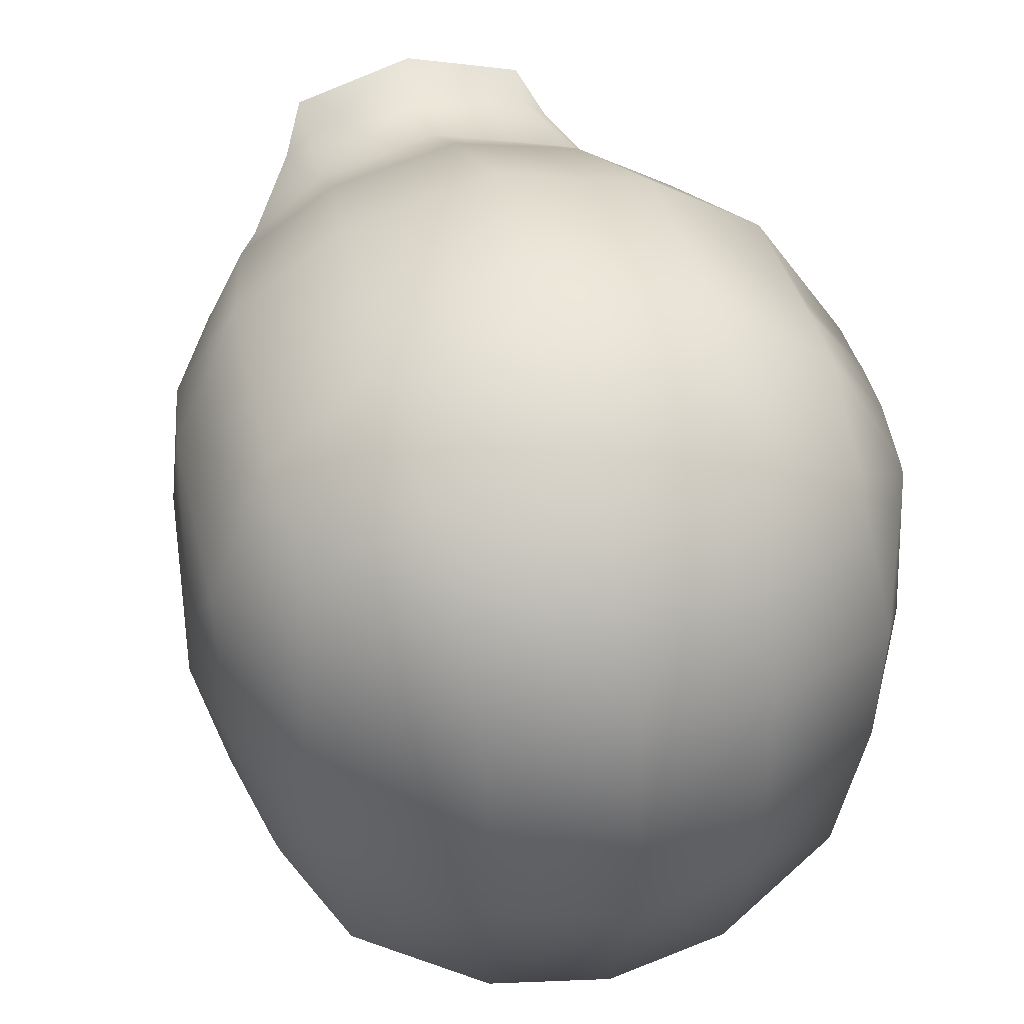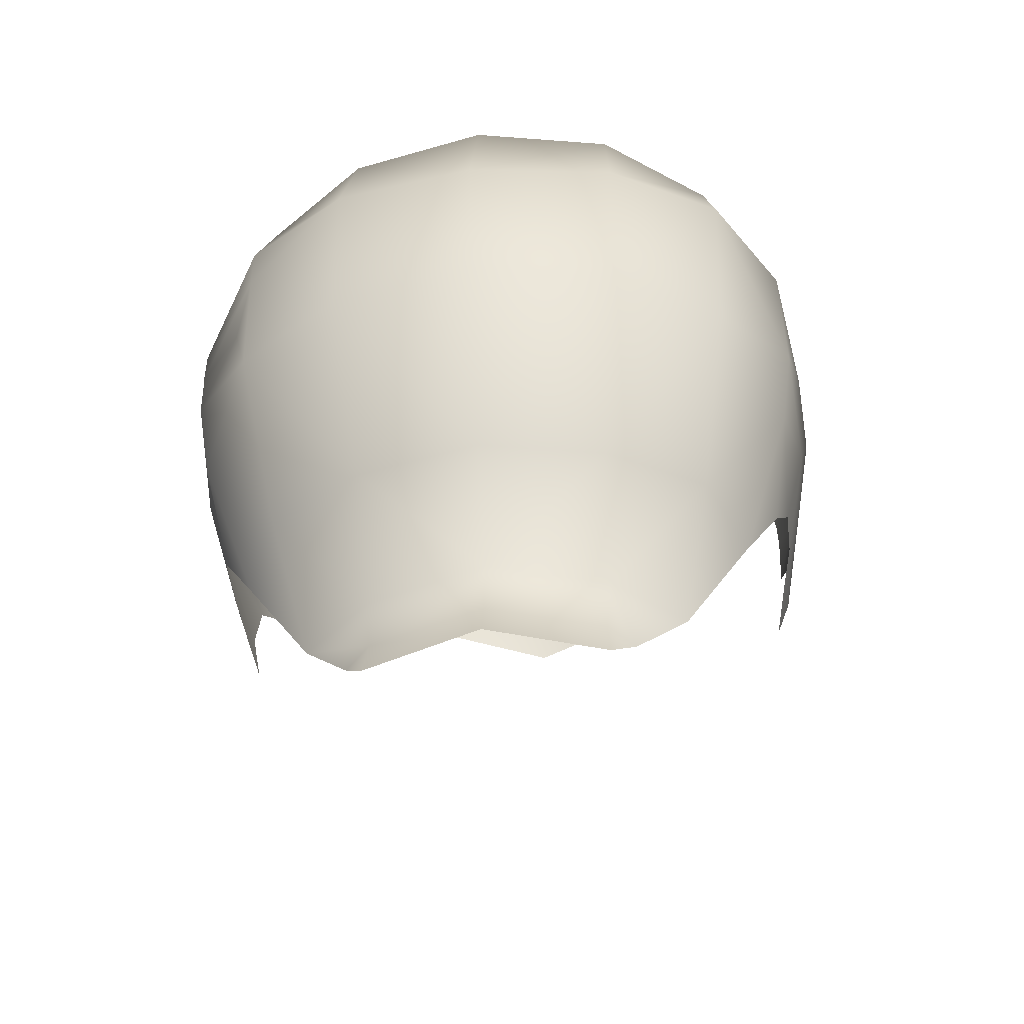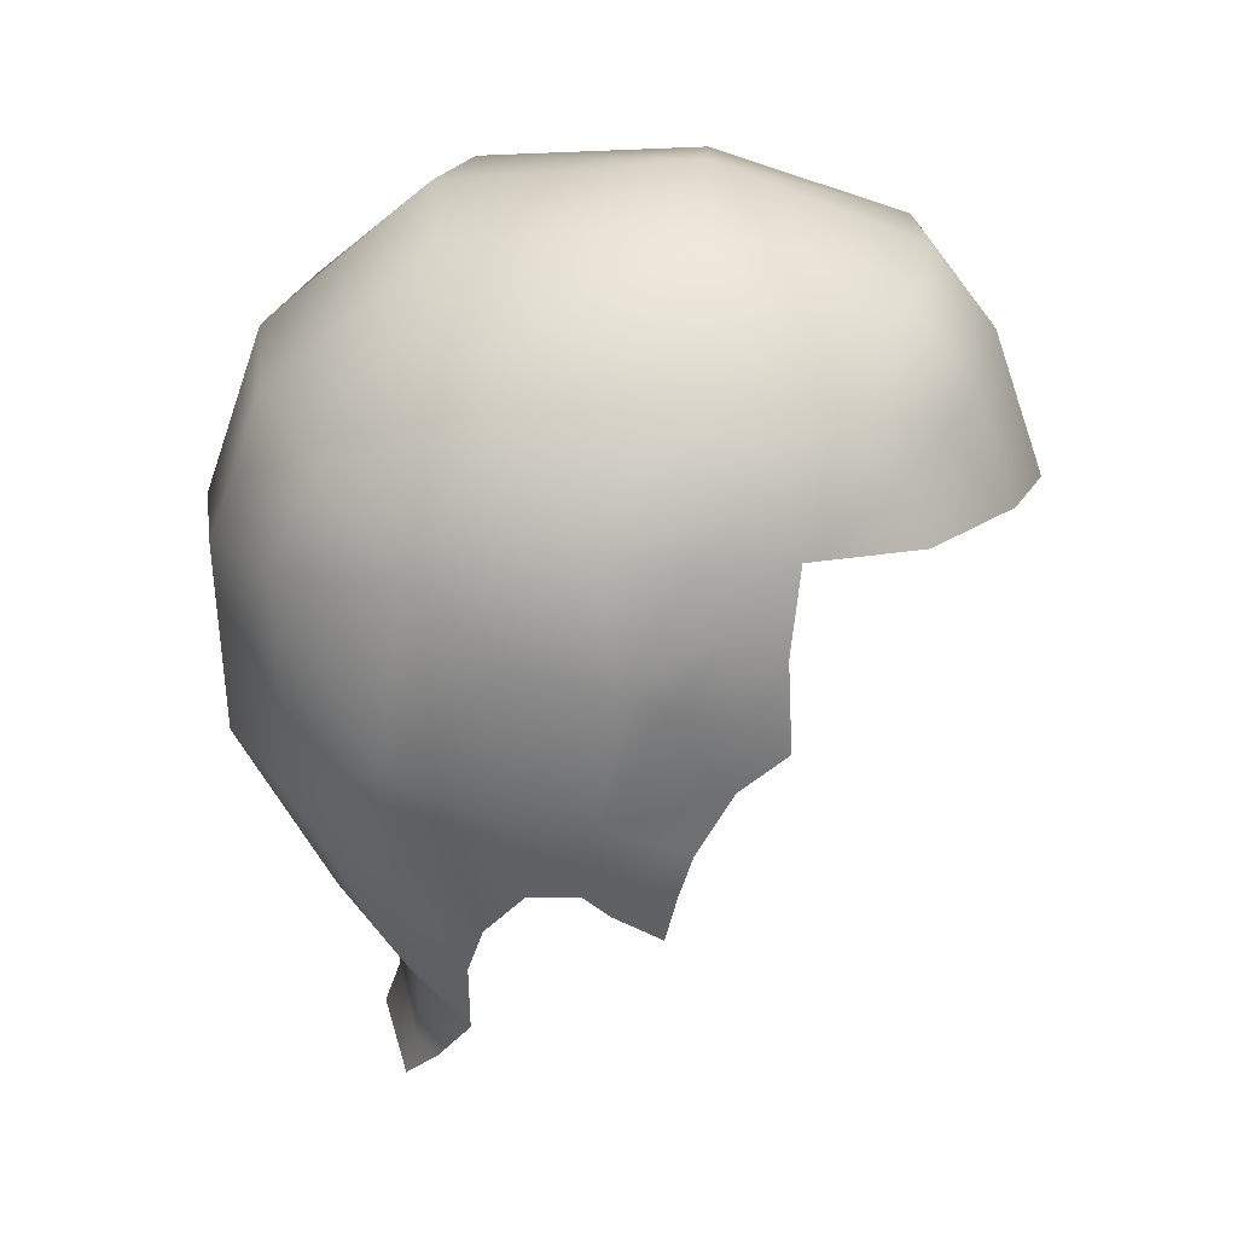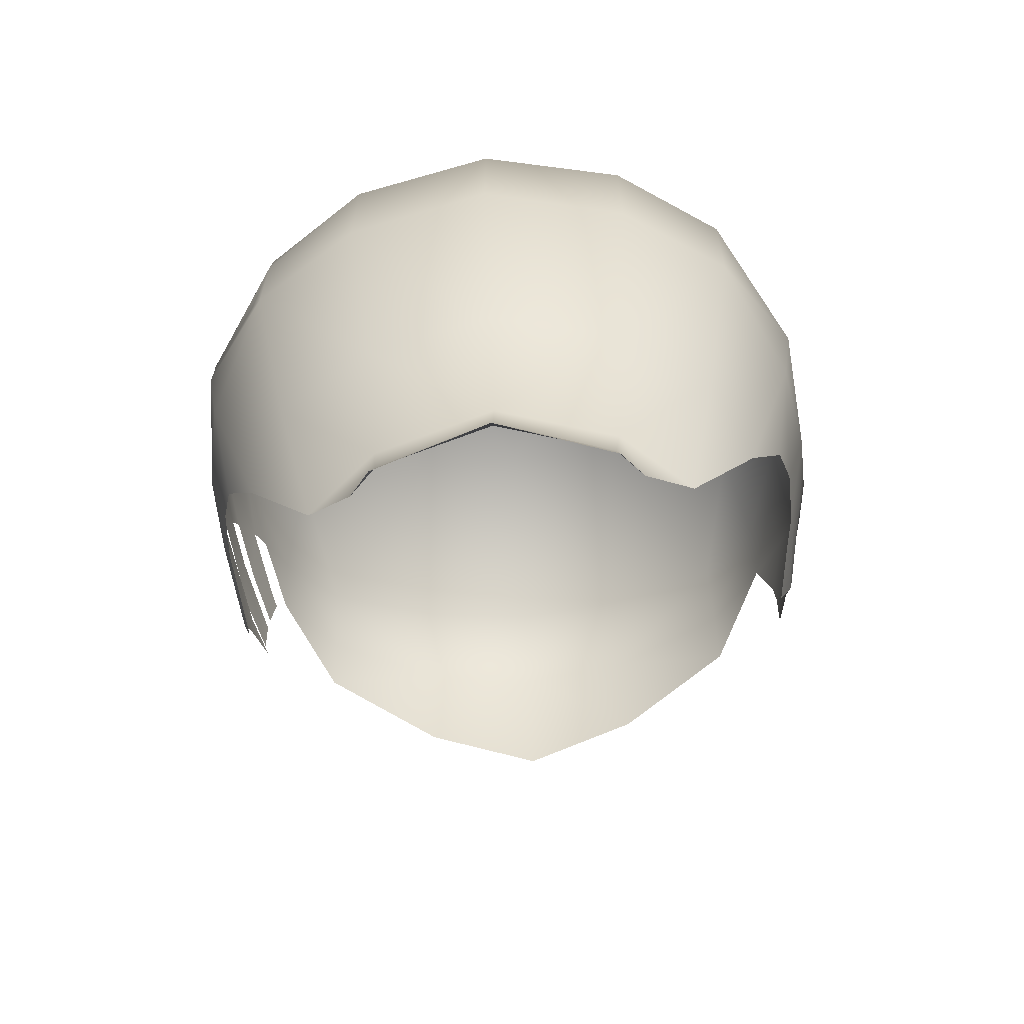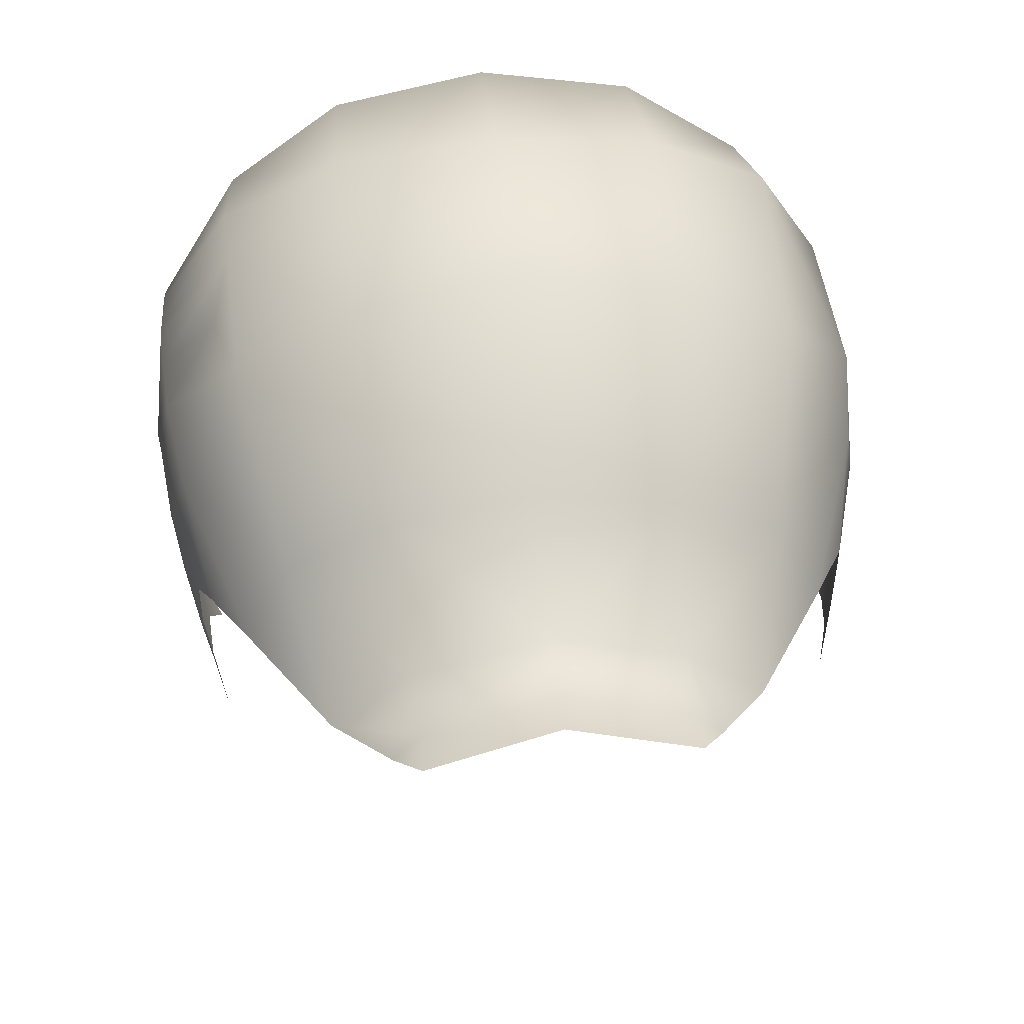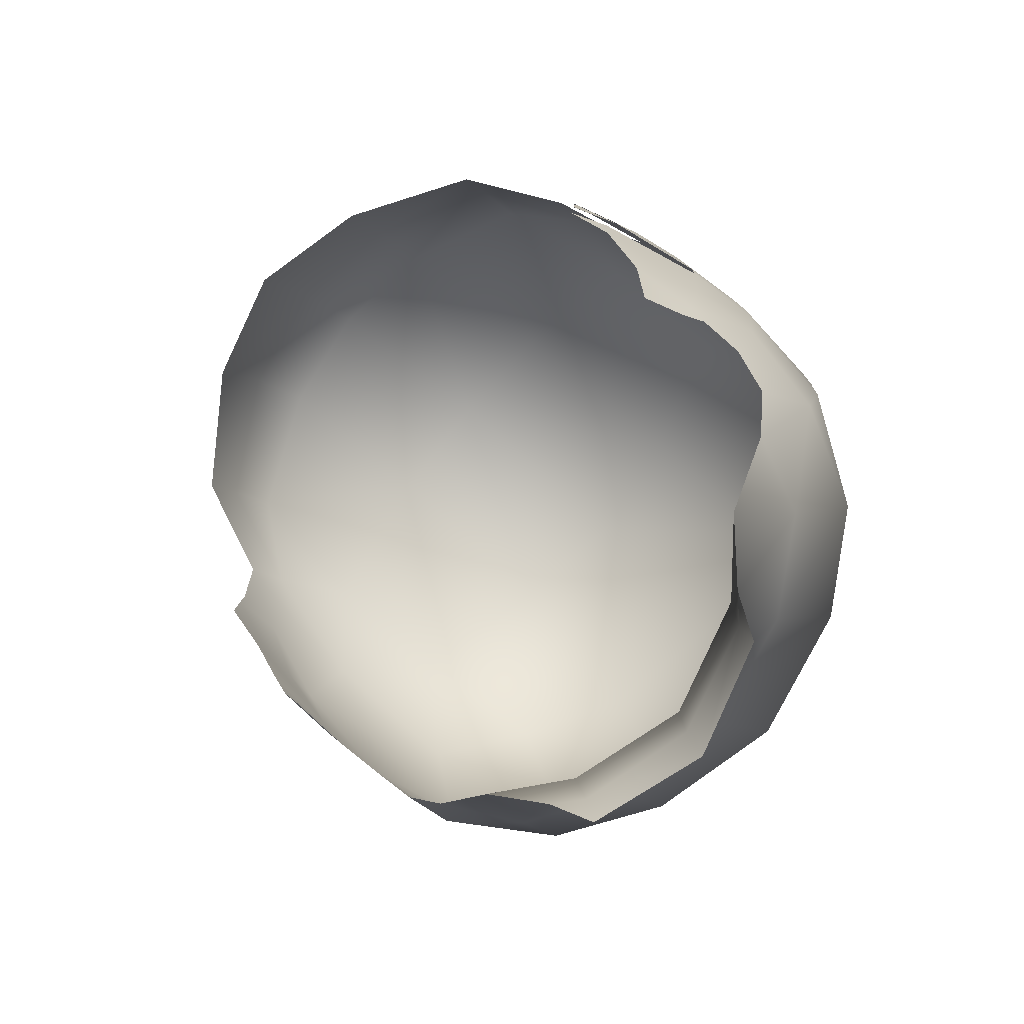
<metadata>
{"format":"obj","ext":"obj","renderer":"f3d","projection":"perspective","resolution":1024,"background":"white","views":[{"elev":44.8,"azim":-14.3,"up":"+Y"},{"elev":-49.8,"azim":-173.5,"up":"+Z"},{"elev":27.3,"azim":-85.7,"up":"+Z"},{"elev":-71.4,"azim":-175.8,"up":"+Z"},{"elev":48.7,"azim":174.3,"up":"+Y"},{"elev":-79.0,"azim":49.9,"up":"+Z"}]}
</metadata>
<code>
g SeparateMesh_Monster_ThugAssaulter_Model_ThugAssaulter_Hair_01_LOD2
v 0.0704 0.004678 1.683
v 0.06771 -0.00634 1.676
v 0.0714 -0.0108 1.695
v 0.07288 0.006076 1.691
v 0.07231 0.01048 1.689
v 0.0765 0.006537 1.708
v 0.07279 -0.02061 1.715
v 0.07776 0.02456 1.709
v 0.07215 0.02183 1.689
v 0.07319 0.04678 1.698
v 0.06888 0.03128 1.677
v 0.06093 0.03579 1.662
v 0.05196 0.05517 1.664
v 0.04485 0.03777 1.636
v 0.07909 0.005331 1.73
v 0.07383 -0.02122 1.726
v 0.07029 -0.03094 1.724
v 0.07997 0.0246 1.731
v 0.07619 0.0502 1.718
v 0.07658 0.04983 1.729
v 0.06419 0.06703 1.725
v 0.05939 0.07357 1.705
v 0.06017 0.07455 1.738
v 0.07684 0.04979 1.731
v 0.07728 0.04842 1.743
v 0.08054 0.02325 1.735
v 0.08028 0.02082 1.746
v 0.07905 0.0006322 1.746
v 0.07943 0.004443 1.735
v 0.07575 -0.01892 1.732
v 0.07711 -0.01192 1.746
v 0.07168 -0.03094 1.73
v 0.07216 -0.03037 1.743
v 0.02936 0.06891 1.662
v 0.03426 0.08954 1.704
v 0.03498 0.09088 1.749
v 0.06081 0.0729 1.753
v 1.938e-10 0.09891 1.743
v 0.0282 0.05151 1.636
v 0.02702 0.05305 1.62
v 0.03308 0.04712 1.619
v 0.02763 0.05555 1.61
v -4.271e-09 0.06442 1.611
v 8.909e-11 0.05969 1.637
v 3.143e-11 0.07531 1.661
v 2.71e-11 0.09721 1.703
v -0.0343 0.08954 1.704
v -0.03499 0.09087 1.749
v -0.06132 0.07307 1.754
v 1.444e-10 0.0606 1.621
v -0.02936 0.06891 1.662
v -0.05942 0.07356 1.705
v -0.02702 0.05305 1.62
v -0.02763 0.05555 1.61
v -0.03308 0.04712 1.619
v -0.02821 0.05151 1.636
v -0.04485 0.03777 1.636
v -0.05196 0.05517 1.664
v -0.06093 0.03579 1.662
v -0.07319 0.04678 1.698
v -0.06888 0.03128 1.677
v -0.07215 0.02183 1.689
v -0.07776 0.02457 1.709
v -0.07231 0.01048 1.689
v -0.07619 0.05019 1.718
v -0.0765 0.04416 1.761
v -0.0803 0.02129 1.745
v -0.07646 0.007066 1.767
v -0.08132 0.001953 1.741
v -0.07386 -0.01303 1.766
v -0.07288 0.006076 1.691
v -0.0704 0.004678 1.683
v -0.07125 -0.009146 1.689
v -0.06771 -0.00634 1.676
v -0.07273 -0.01244 1.7
v -0.0765 0.006546 1.708
v -0.07279 -0.02061 1.715
v -0.07554 -0.01818 1.752
v -0.06928 -0.03227 1.765
v -0.07211 -0.03027 1.745
v -0.07232 -0.03068 1.738
v -0.07934 -0.006815 1.737
v -0.07565 -0.01961 1.733
v -0.07166 -0.03131 1.724
v 0.06017 0.07455 1.738
v 0.07714 0.04779 1.746
v 0.07667 0.04507 1.758
v 0.08016 0.01948 1.75
v 0.0782 0.0137 1.761
v 0.07555 -0.008108 1.761
v 0.07825 -0.001824 1.751
v 0.07559 -0.01709 1.75
v 0.07222 -0.02553 1.759
v 0.07115 -0.02977 1.759
v 0.07205 -0.03018 1.748
v 0.07555 -0.008108 1.761
v 0.07332 -0.01301 1.766
v 0.07646 0.007066 1.767
v 0.0782 0.0137 1.761
v 0.07667 0.04507 1.758
v 0.07637 0.04409 1.761
v 0.06081 0.0729 1.753
v 0.07825 -0.001824 1.751
v 0.08016 0.01948 1.75
v 0.07883 -8.423e-05 1.748
v 0.07905 0.0006322 1.746
v 0.08028 0.02082 1.746
v 0.07714 0.04779 1.746
v 0.07728 0.04842 1.743
v 0.06017 0.07455 1.738
v 0.07943 0.004443 1.735
v 0.08054 0.02325 1.735
v 0.07934 0.005061 1.733
v 0.07909 0.005331 1.73
v 0.07997 0.0246 1.731
v 0.07684 0.04979 1.731
v 0.07658 0.04983 1.729
v 0.06419 0.06703 1.725
v 1.164e-12 -0.07075 1.787
v 1.164e-12 -0.08241 1.754
v -0.0289 -0.07514 1.76
v 0.0289 -0.07514 1.76
v -0.02826 -0.066 1.784
v -0.05726 -0.05698 1.763
v 0.02826 -0.066 1.784
v 0.05726 -0.05698 1.763
v -0.05708 -0.05006 1.776
v -0.06928 -0.03227 1.765
v -0.06894 -0.02343 1.776
v -0.07386 -0.01303 1.766
v -0.07646 0.007066 1.767
v -0.05654 -0.04025 1.791
v -0.06322 -0.004769 1.791
v -0.0277 -0.05271 1.802
v -0.06355 0.02881 1.792
v -0.0765 0.04416 1.761
v -0.02941 -0.008814 1.816
v 1.164e-12 -0.009906 1.822
v 4.77e-09 -0.05645 1.805
v 0.0277 -0.05271 1.802
v -0.0587 0.06296 1.777
v -0.06132 0.07307 1.754
v -0.03499 0.09087 1.749
v -0.03086 0.04162 1.812
v -0.03357 0.07865 1.783
v 1.938e-10 0.09891 1.743
v 1.164e-12 0.0469 1.816
v 1.164e-12 0.08491 1.783
v 0.03357 0.07865 1.783
v 0.03498 0.09088 1.749
v 0.03086 0.04162 1.812
v 0.0587 0.06296 1.777
v 0.06081 0.0729 1.753
v 0.07637 0.04409 1.761
v 0.06355 0.02881 1.792
v 0.07646 0.007066 1.767
v 0.02941 -0.008814 1.816
v 0.06322 -0.004769 1.791
v 0.05654 -0.04025 1.791
v 0.06894 -0.02343 1.776
v 0.07332 -0.01301 1.766
v 0.06928 -0.03227 1.765
v 0.05708 -0.05006 1.776
g SeparateMesh_Monster_ThugAssaulter_Model_ThugAssaulter_Hair_01_LOD2_0
f 3 2 1
f 3 1 4
f 1 5 4
f 4 6 3
f 7 3 6
f 8 4 5
f 6 4 8
f 9 8 5
f 8 9 10
f 10 9 11
f 10 11 12
f 13 10 12
f 12 14 13
f 6 15 7
f 15 16 7
f 17 7 16
f 15 6 18
f 6 8 18
f 19 18 8
f 10 19 8
f 19 20 18
f 21 20 19
f 19 10 22
f 22 21 19
f 13 22 10
f 22 23 21
f 23 24 21
f 24 23 25
f 24 25 26
f 25 27 26
f 27 28 26
f 28 29 26
f 29 28 30
f 28 31 30
f 32 30 31
f 33 32 31
f 22 13 34
f 23 22 35
f 35 22 34
f 23 35 36
f 37 23 36
f 36 35 38
f 34 13 39
f 13 14 39
f 39 14 40
f 14 41 40
f 42 40 41
f 40 42 43
f 39 44 34
f 44 39 40
f 34 45 35
f 44 45 34
f 35 46 38
f 45 46 35
f 46 47 38
f 46 45 47
f 47 48 38
f 49 48 47
f 50 40 43
f 50 44 40
f 45 51 47
f 45 44 51
f 52 49 47
f 52 47 51
f 50 43 53
f 43 54 53
f 55 53 54
f 56 44 50
f 53 56 50
f 53 55 56
f 44 56 51
f 55 57 56
f 58 51 56
f 57 58 56
f 58 52 51
f 57 59 58
f 60 58 59
f 60 52 58
f 61 60 59
f 61 62 60
f 62 63 60
f 63 62 64
f 60 65 52
f 65 60 63
f 52 65 49
f 65 66 49
f 66 65 67
f 65 63 67
f 66 67 68
f 67 69 68
f 67 63 69
f 69 70 68
f 71 63 64
f 64 72 71
f 72 73 71
f 74 73 72
f 71 73 75
f 71 76 63
f 76 71 75
f 63 76 69
f 75 77 76
f 69 78 70
f 70 78 79
f 79 78 80
f 81 80 78
f 76 82 69
f 76 77 82
f 69 82 78
f 81 78 83
f 83 78 82
f 83 82 77
f 84 81 83
f 84 83 77
f 37 86 85
f 87 86 37
f 87 88 86
f 89 88 87
f 89 90 88
f 90 91 88
f 91 90 92
f 90 93 92
f 92 93 94
f 95 92 94
f 98 97 96
f 98 96 99
f 98 99 100
f 101 98 100
f 101 100 102
f 105 104 103
f 105 106 104
f 106 107 104
f 104 107 108
f 107 109 108
f 110 108 109
f 113 112 111
f 113 114 112
f 114 115 112
f 112 115 116
f 115 117 116
f 116 117 118
f 121 120 119
f 119 120 122
f 123 121 119
f 124 121 123
f 125 119 122
f 125 122 126
f 124 123 127
f 124 127 128
f 129 128 127
f 129 130 128
f 129 131 130
f 132 127 123
f 132 129 127
f 129 133 131
f 132 133 129
f 134 132 123
f 134 123 119
f 131 133 135
f 136 131 135
f 137 133 132
f 134 137 132
f 133 137 135
f 138 137 134
f 139 134 119
f 139 138 134
f 140 139 119
f 138 139 140
f 125 140 119
f 135 141 136
f 142 136 141
f 143 142 141
f 137 144 135
f 135 144 141
f 144 137 138
f 145 143 141
f 141 144 145
f 146 143 145
f 145 144 147
f 144 138 147
f 148 146 145
f 145 147 148
f 146 148 149
f 149 148 147
f 150 146 149
f 138 151 147
f 149 147 151
f 150 149 152
f 151 152 149
f 153 150 152
f 154 153 152
f 152 155 154
f 151 155 152
f 156 154 155
f 138 157 151
f 151 157 155
f 157 138 140
f 158 156 155
f 157 158 155
f 157 140 159
f 158 157 159
f 159 140 125
f 160 156 158
f 158 159 160
f 160 161 156
f 161 160 162
f 163 159 125
f 160 159 163
f 162 160 163
f 125 126 163
f 163 126 162

</code>
